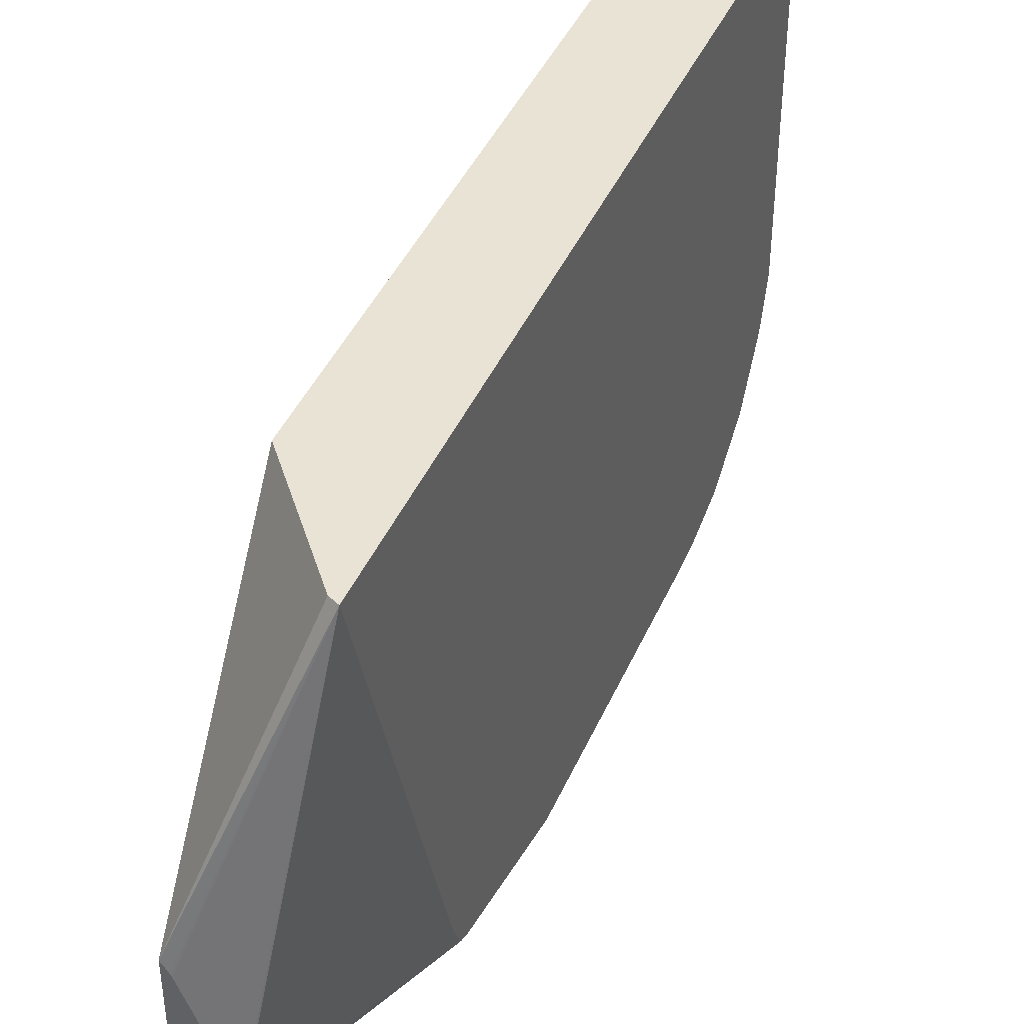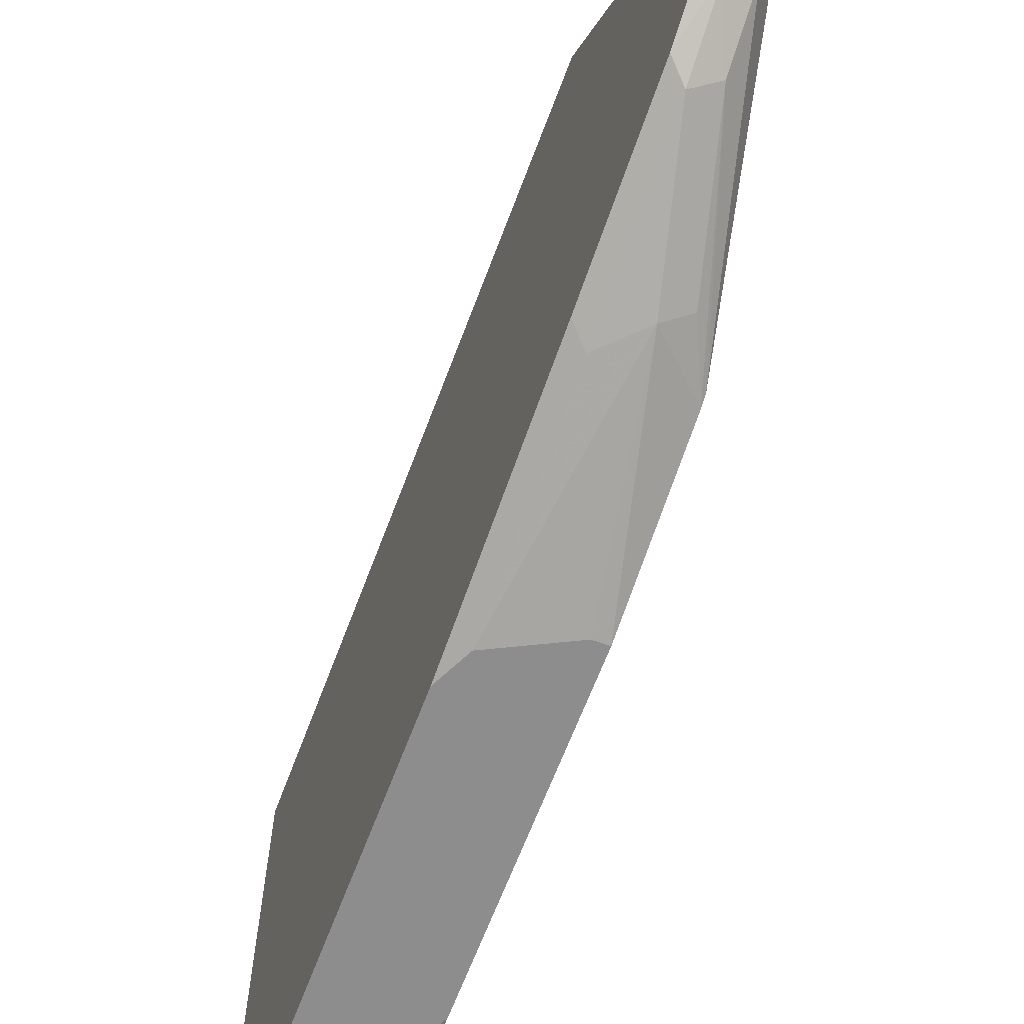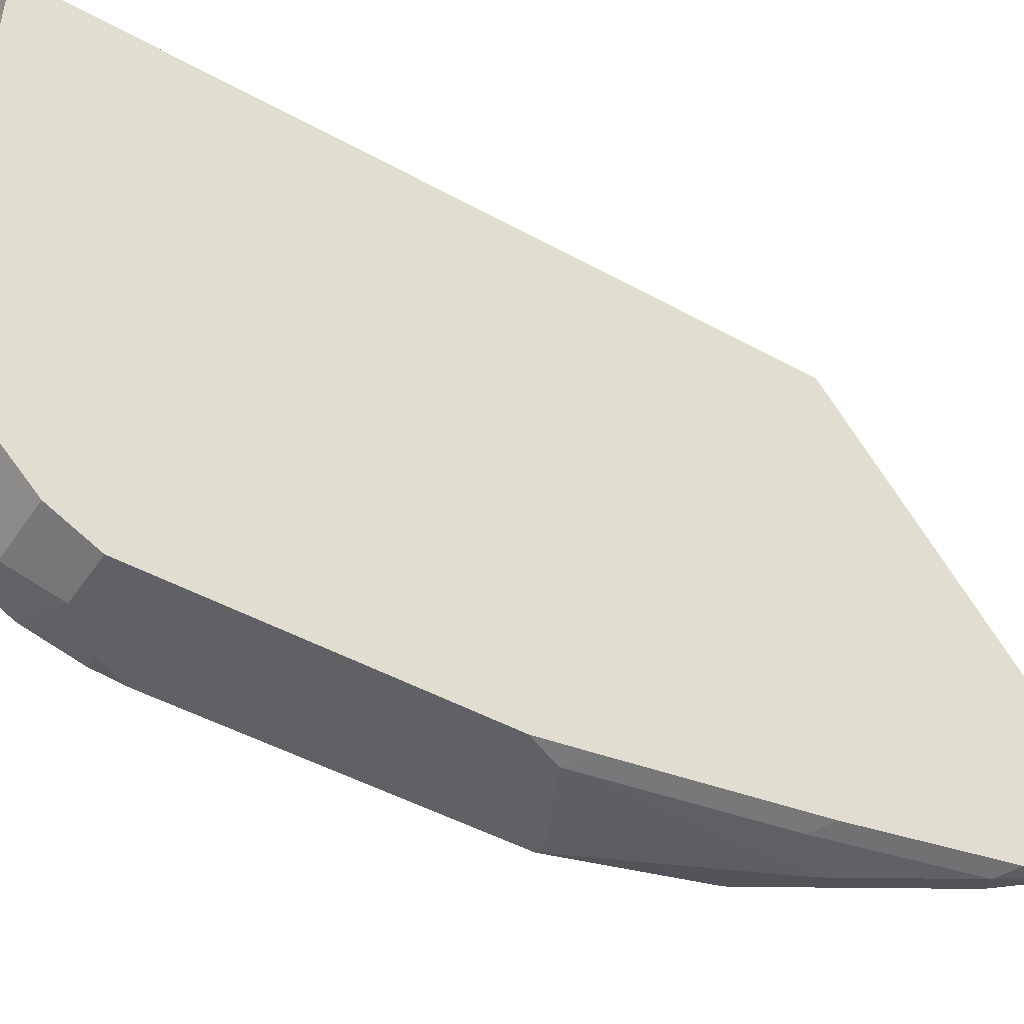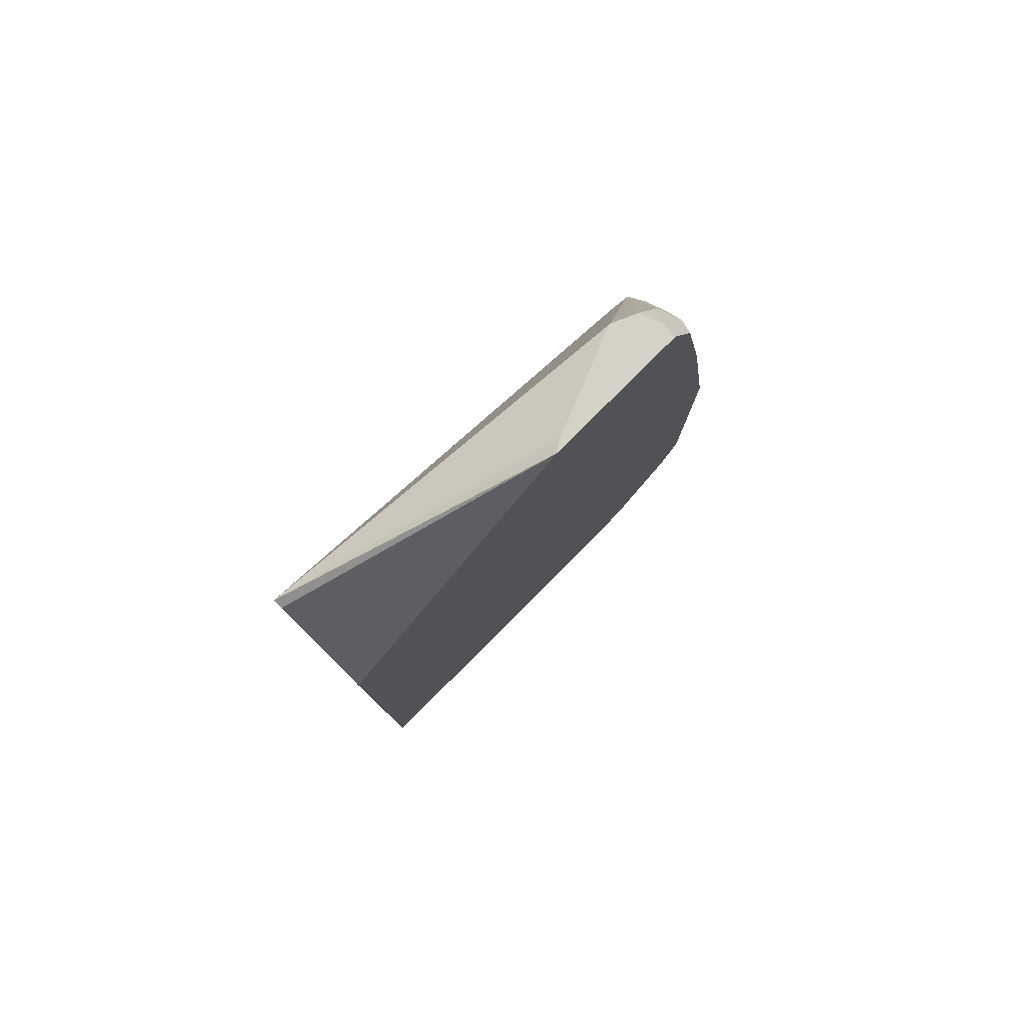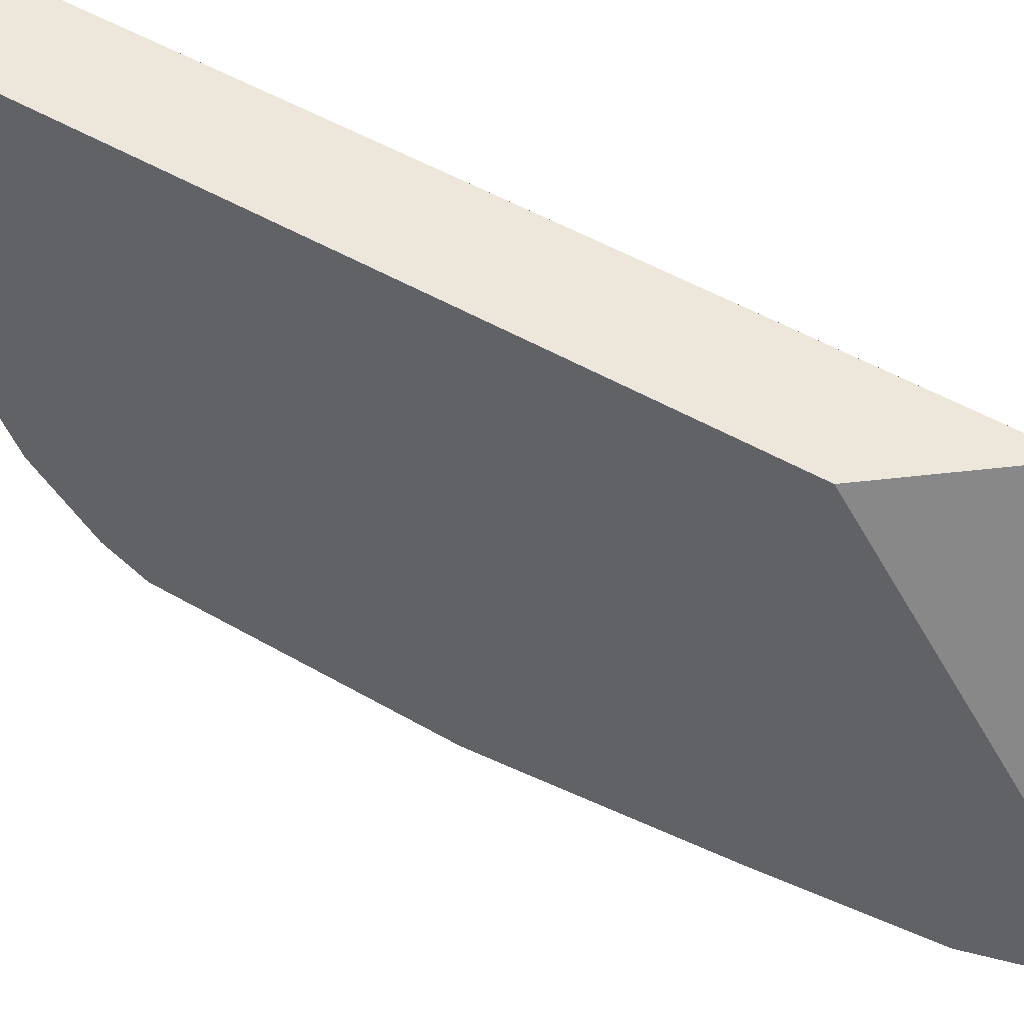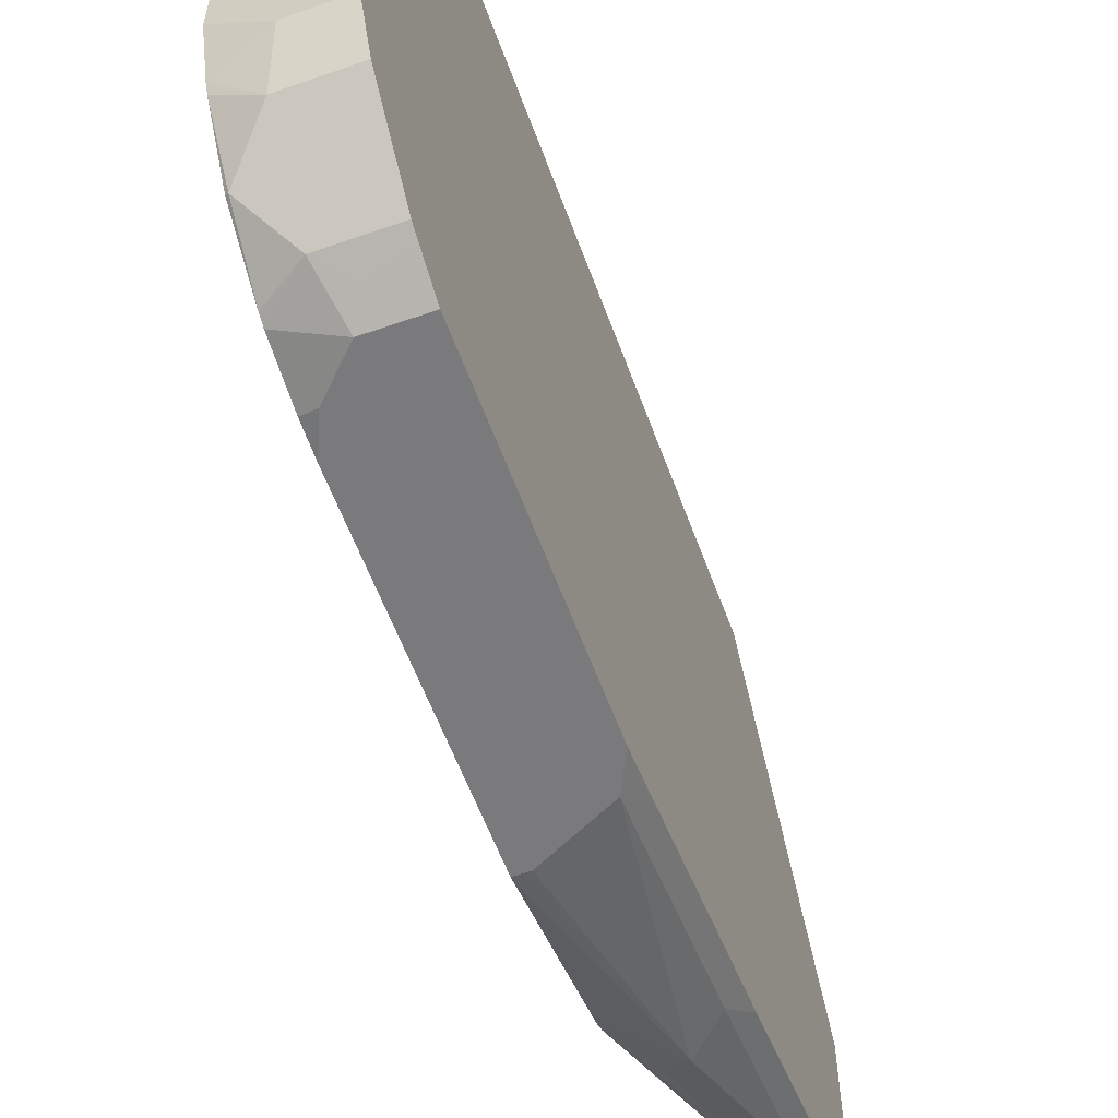
<metadata>
{"format":"obj","ext":"obj","renderer":"f3d","projection":"perspective","resolution":1024,"background":"white","views":[{"elev":42.2,"azim":-157.7,"up":"+Z"},{"elev":-64.7,"azim":159.5,"up":"+Z"},{"elev":-46.4,"azim":57.7,"up":"+Z"},{"elev":79.8,"azim":45.0,"up":"+Y"},{"elev":52.4,"azim":121.8,"up":"+Z"},{"elev":-58.2,"azim":19.9,"up":"+Z"}]}
</metadata>
<code>
v 0.2464 -0.3867 -0.08216
v 0.2514 -0.3892 -0.08216
v 0.2988 -0.3431 -0.2265
v 0.2954 -0.3431 -0.2316
v 0.2948 -0.3431 -0.2327
v 0.2943 -0.3431 -0.2336
v 0.2724 -0.3431 -0.2885
v 0.272 -0.3431 -0.2901
v 0.2464 -0.3868 -0.08224
v 0.2464 -0.3934 -0.08216
v 0.2988 -0.4479 -0.08216
v 0.2988 -0.3431 -0.3077
v 0.2777 -0.3431 -0.3035
v 0.2464 -0.4727 -0.3394
v 0.2464 -0.4669 -0.3278
v 0.2464 -0.4662 -0.3264
v 0.2464 -0.8341 -0.08216
v 0.2988 -0.8341 -0.08216
v 0.2901 -0.3431 -0.3082
v 0.2988 -0.3721 -0.3221
v 0.278 -0.3748 -0.3204
v 0.2464 -0.4777 -0.3418
v 0.2464 -0.8341 -0.272
v 0.2988 -0.8341 -0.2901
v 0.2901 -0.3808 -0.3264
v 0.2988 -0.4628 -0.3402
v 0.2901 -0.4715 -0.3445
v 0.272 -0.4533 -0.3445
v 0.2599 -0.4473 -0.3385
v 0.2464 -0.5622 -0.3626
v 0.272 -0.8341 -0.2901
v 0.2464 -0.8258 -0.2976
v 0.2988 -0.822 -0.3143
v 0.2988 -0.5716 -0.3583
v 0.2901 -0.5803 -0.3626
v 0.2539 -0.5622 -0.3626
v 0.2464 -0.7253 -0.3626
v 0.266 -0.822 -0.3143
v 0.2464 -0.825 -0.2992
v 0.2988 -0.8039 -0.3324
v 0.2988 -0.5984 -0.3626
v 0.2539 -0.7434 -0.3626
v 0.2464 -0.7419 -0.3612
v 0.2464 -0.8235 -0.3023
v 0.2478 -0.8039 -0.3324
v 0.2988 -0.7857 -0.3506
v 0.2988 -0.7615 -0.3626
v 0.272 -0.7615 -0.3626
v 0.2464 -0.7691 -0.3544
v 0.2464 -0.8032 -0.3317
v 0.2464 -0.7738 -0.352
v 0.2508 -0.7827 -0.3475
v 0.266 -0.7857 -0.3506
v 0.2988 -0.7789 -0.354
v 0.278 -0.7737 -0.3566
f 30 36 35
f 28 36 30
f 28 35 36
f 27 35 28
f 26 34 27
f 25 27 28
f 24 38 33
f 24 31 38
f 23 32 31
f 30 35 41
f 27 34 35
f 22 29 28
f 21 29 22
f 21 28 29
f 21 25 28
f 20 26 27
f 19 25 21
f 19 20 25
f 17 24 18
f 17 31 24
f 17 23 31
f 30 41 47
f 14 21 22
f 22 28 30
f 20 27 25
f 40 53 46
f 30 48 42
f 13 21 14
f 49 53 51
f 48 53 49
f 48 55 53
f 48 54 55
f 47 54 48
f 46 53 54
f 45 52 53
f 45 51 52
f 45 50 51
f 44 50 45
f 43 48 49
f 42 48 43
f 40 45 53
f 38 44 45
f 38 39 44
f 37 42 43
f 34 41 35
f 33 45 40
f 33 38 45
f 32 39 38
f 31 32 38
f 30 42 37
f 30 47 48
f 13 19 21
f 3 40 46
f 9 17 10
f 3 18 24
f 3 11 18
f 3 5 4
f 3 6 5
f 3 7 6
f 3 8 7
f 3 13 8
f 3 19 13
f 3 12 19
f 2 11 3
f 1 11 2
f 1 18 11
f 1 17 18
f 1 10 17
f 1 9 10
f 1 8 9
f 1 7 8
f 1 6 7
f 1 5 6
f 1 4 5
f 1 3 4
f 1 2 3
f 51 53 52
f 3 24 33
f 12 20 19
f 3 33 40
f 3 54 47
f 9 23 17
f 9 32 23
f 9 39 32
f 9 44 39
f 9 50 44
f 9 51 50
f 9 49 51
f 9 43 49
f 9 37 43
f 9 30 37
f 9 22 30
f 9 14 22
f 9 15 14
f 9 16 15
f 8 16 9
f 8 15 16
f 8 14 15
f 8 13 14
f 3 20 12
f 3 26 20
f 3 34 26
f 3 41 34
f 3 47 41
f 3 46 54
f 53 55 54

</code>
